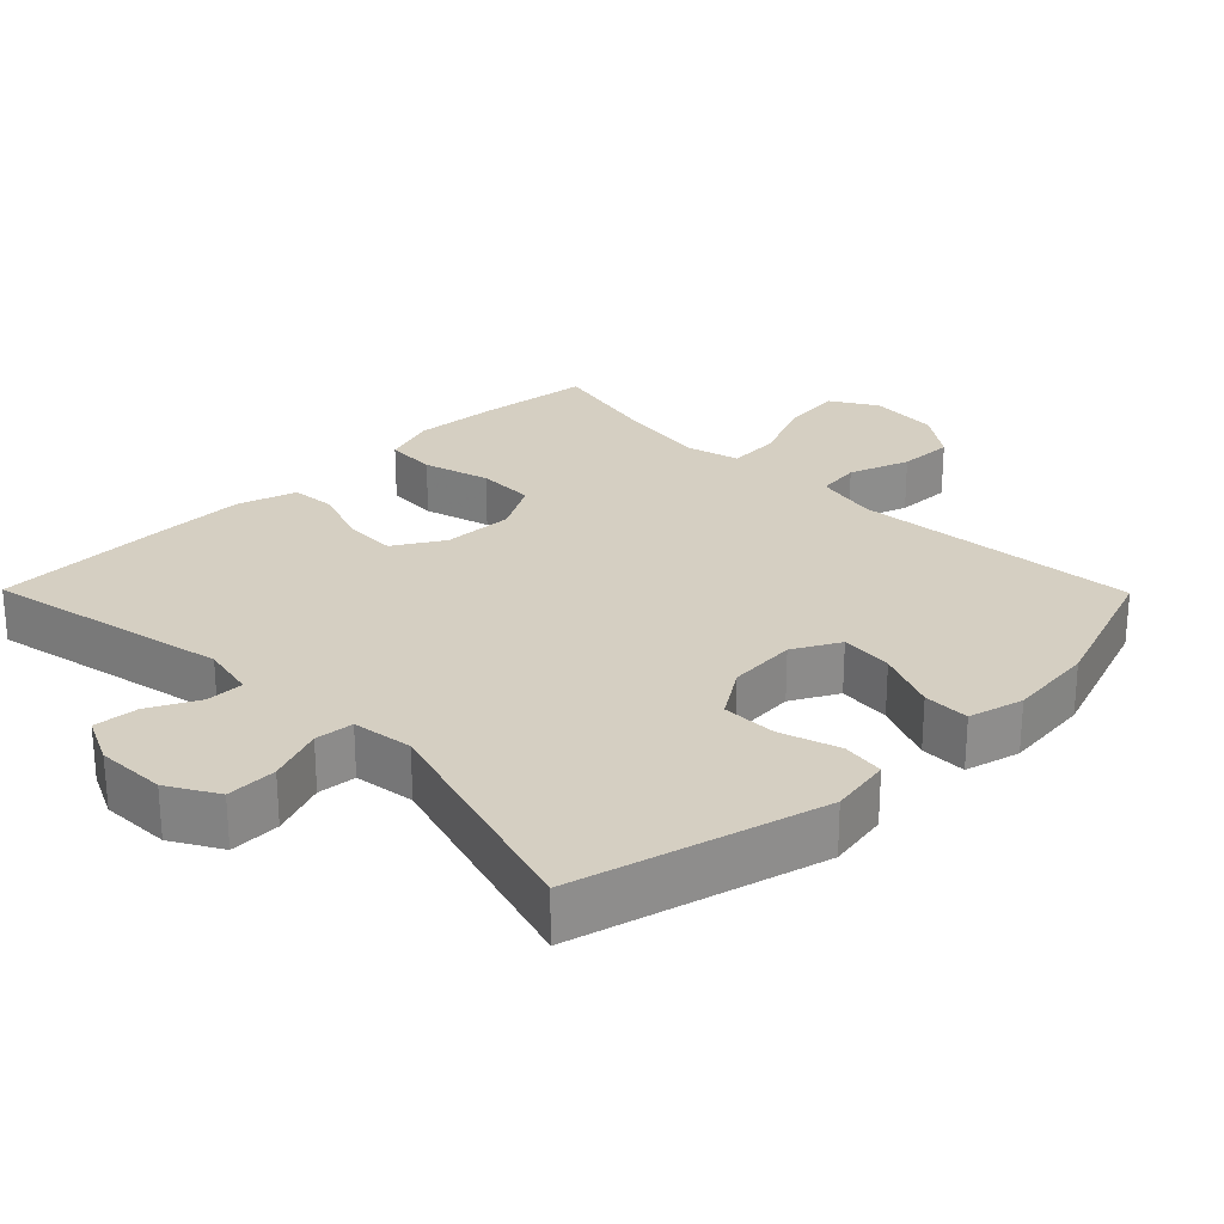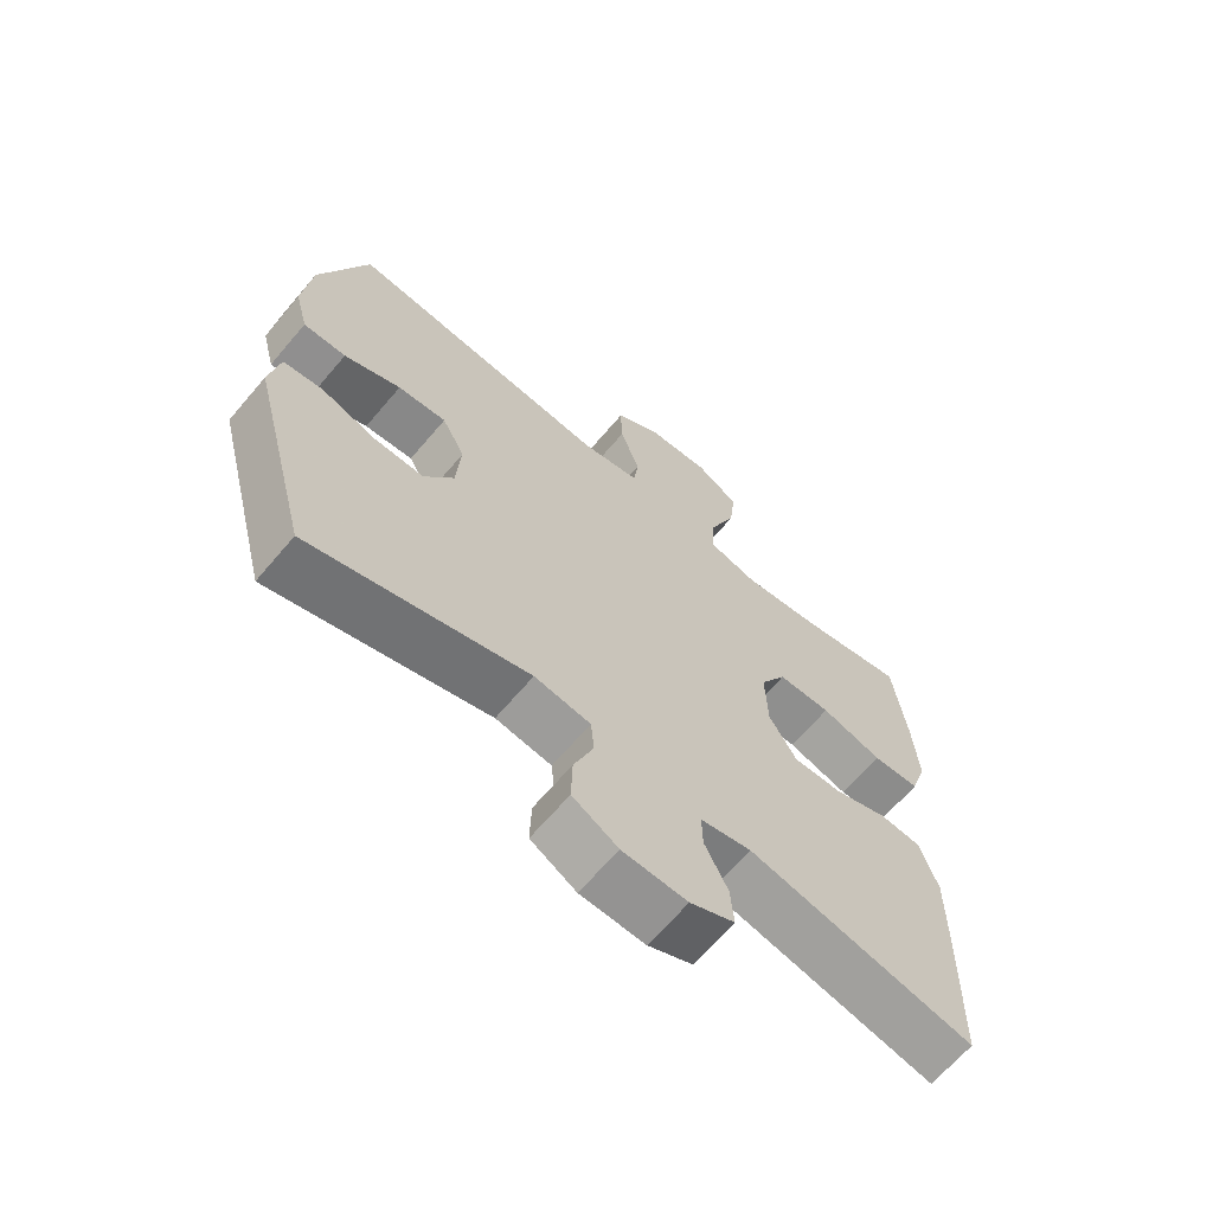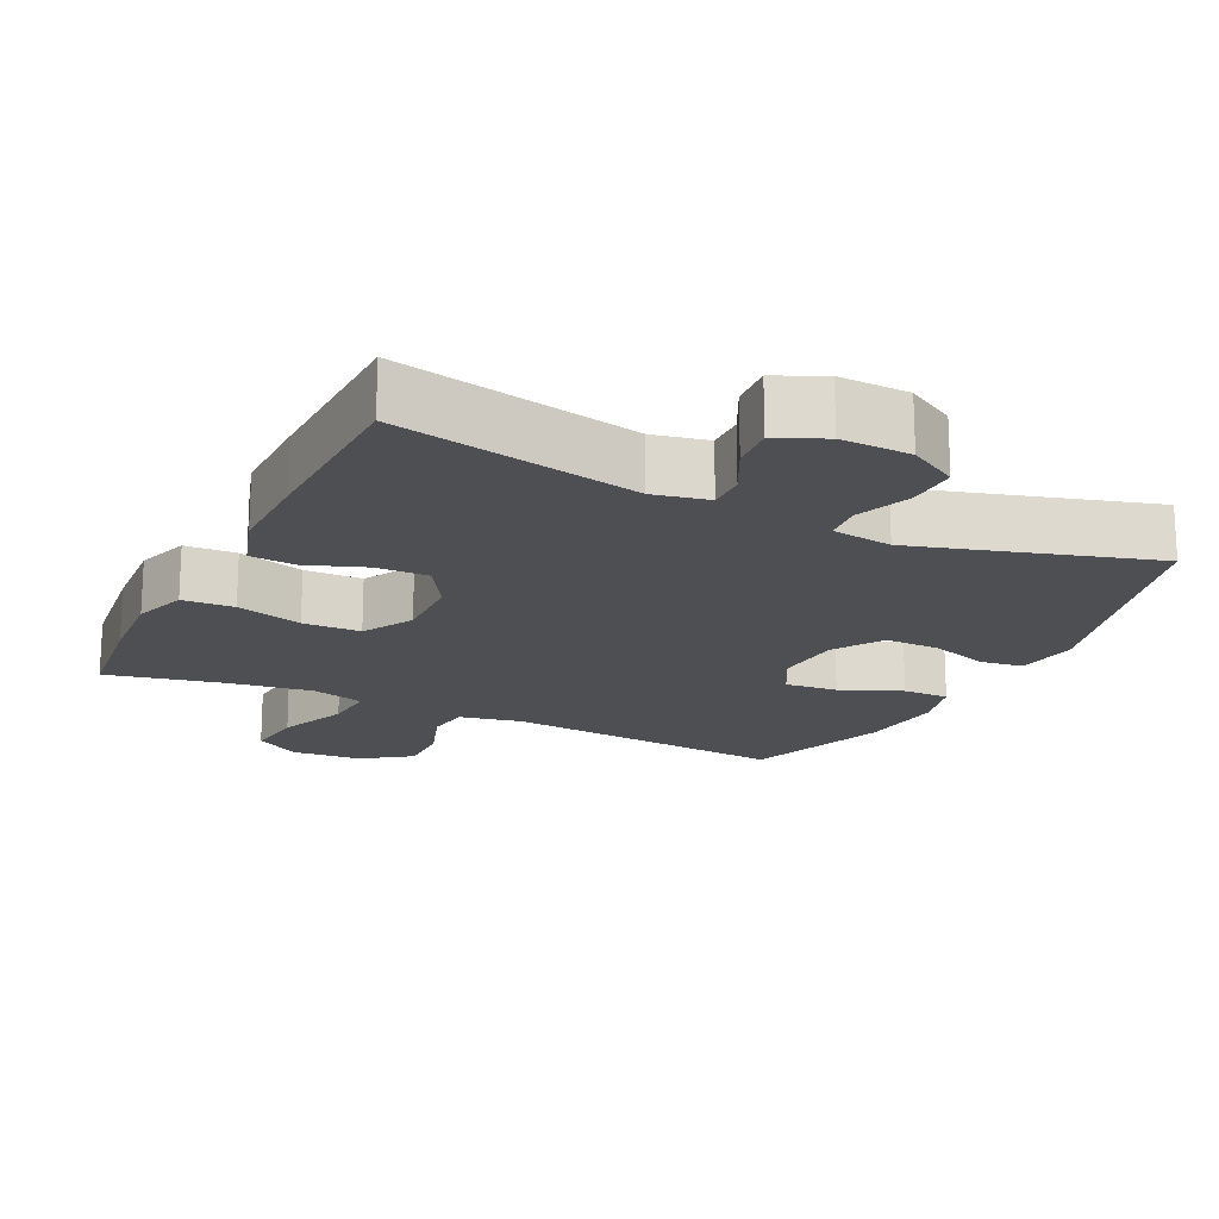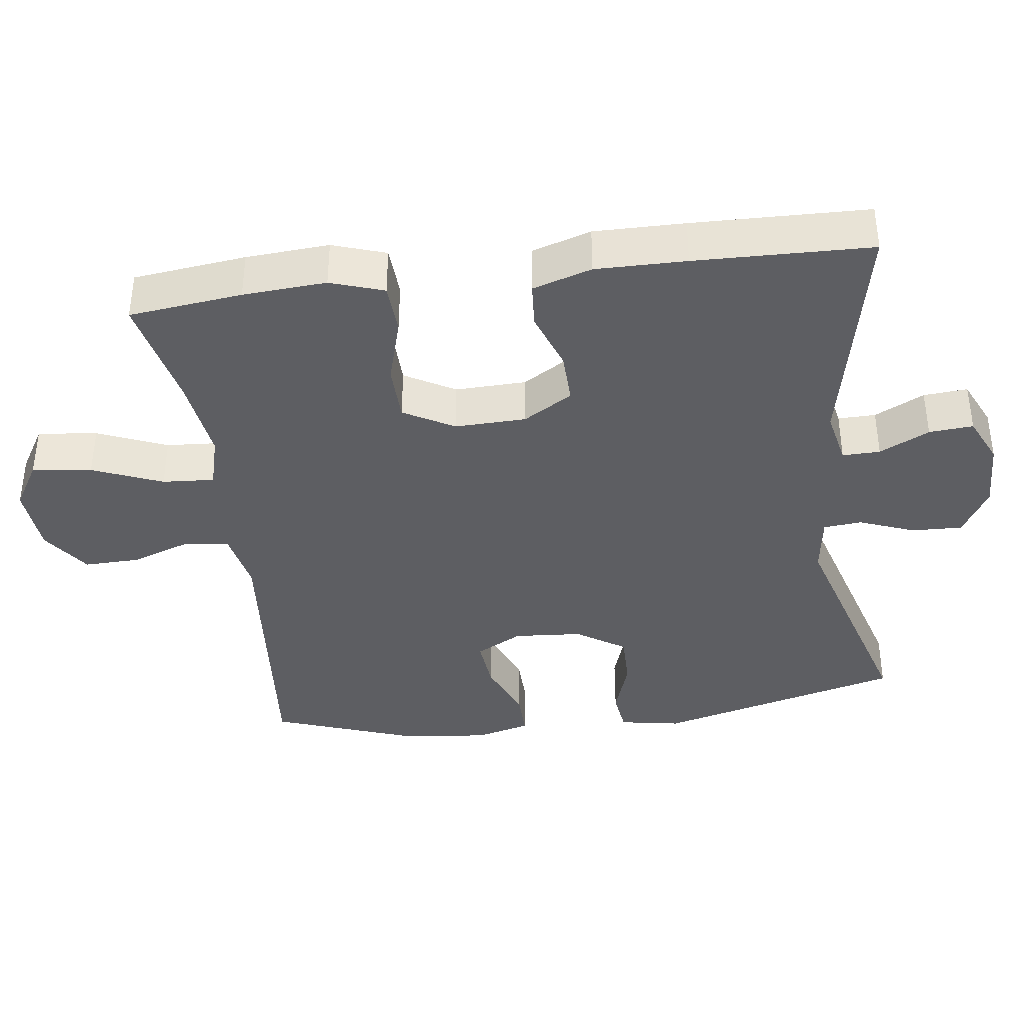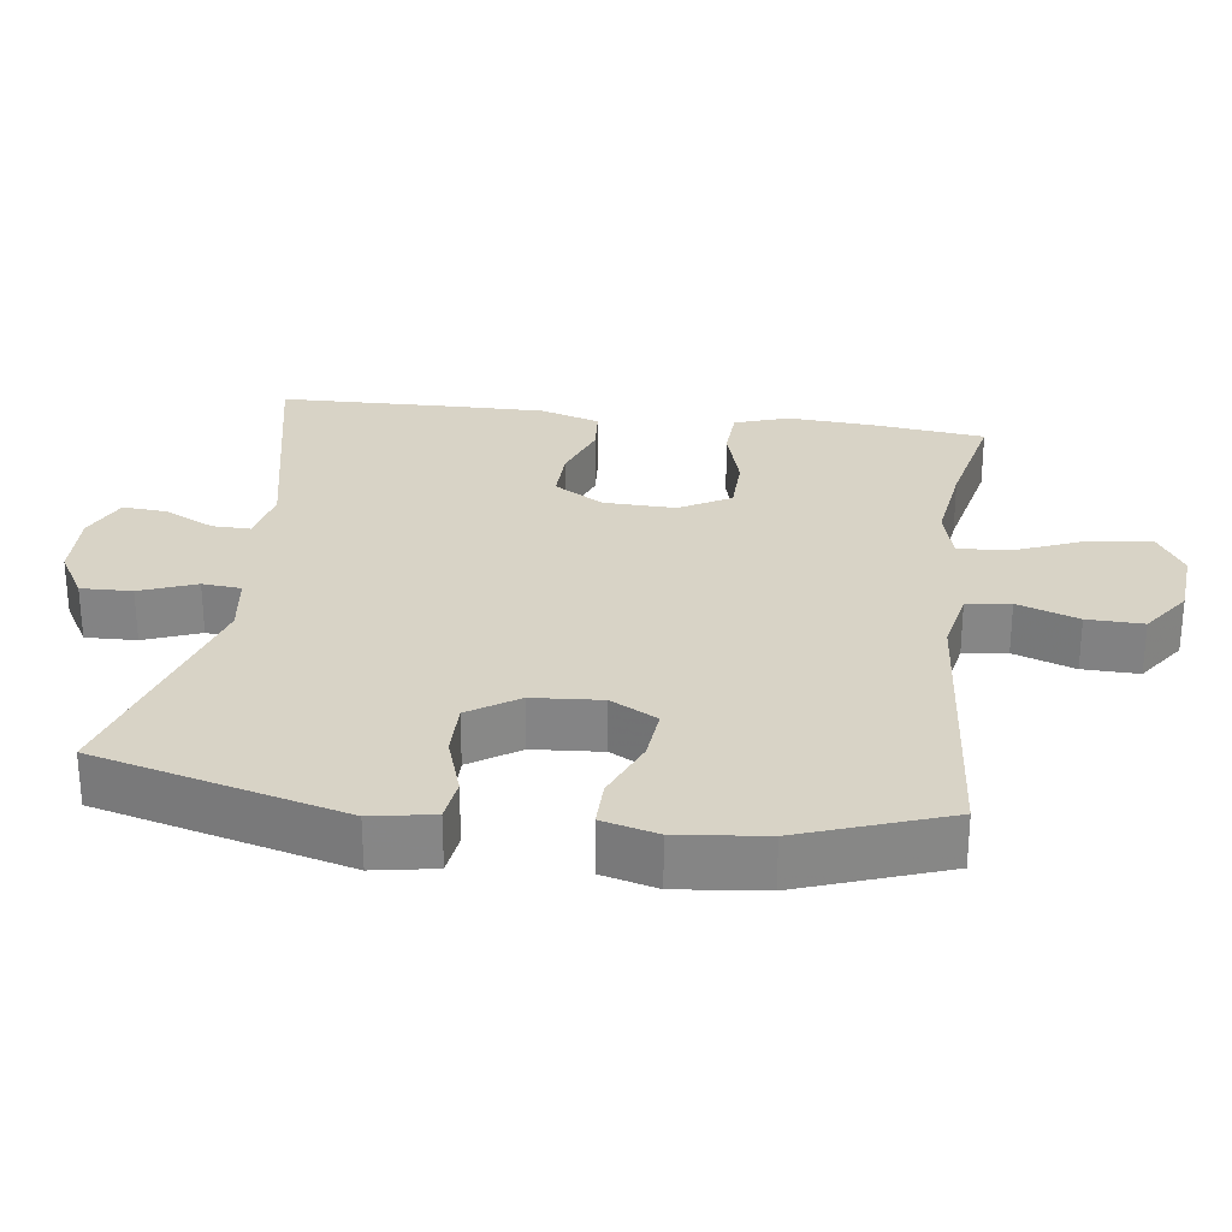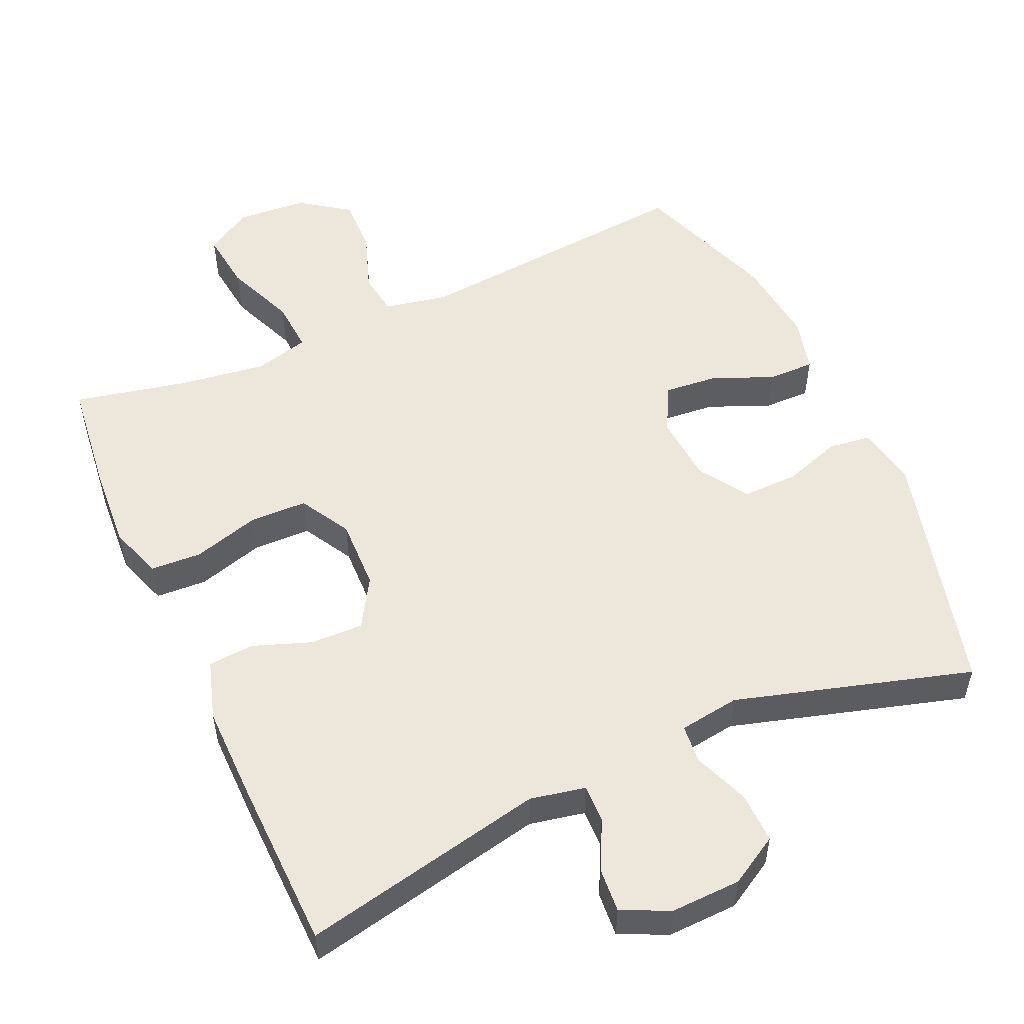
<metadata>
{"format":"obj","ext":"obj","renderer":"f3d","projection":"perspective","resolution":1024,"background":"white","views":[{"elev":25.9,"azim":-134.6,"up":"+Y"},{"elev":-65.9,"azim":-40.3,"up":"+Z"},{"elev":-18.0,"azim":154.0,"up":"+Y"},{"elev":-38.4,"azim":97.4,"up":"+Y"},{"elev":28.0,"azim":-82.5,"up":"+Y"},{"elev":53.2,"azim":155.7,"up":"+Y"}]}
</metadata>
<code>
v 0.5 0.07 -0.5
v 0.158 0.07 -0.429
v 0.081 0.07 -0.445
v 0.082 0.07 -0.498
v 0.117 0.07 -0.568
v 0.122 0.07 -0.63
v 0.055 0.07 -0.661
v -0.043 0.07 -0.658
v -0.112 0.07 -0.618
v -0.11 0.07 -0.547
v -0.08 0.07 -0.469
v -0.085 0.07 -0.415
v -0.17 0.07 -0.403
v -0.5 0.07 -0.5
v -0.591 0.07 -0.154
v -0.576 0.07 -0.068
v -0.516 0.07 -0.06
v -0.434 0.07 -0.087
v -0.357 0.07 -0.088
v -0.312 0.07 -0.019
v -0.305 0.07 0.077
v -0.34 0.07 0.142
v -0.414 0.07 0.135
v -0.5 0.07 0.099
v -0.565 0.07 0.098
v -0.585 0.07 0.175
v -0.572 0.07 0.297
v -0.5 0.07 0.5
v -0.098 0.07 0.464
v -0.009 0.07 0.482
v -0.001 0.07 0.543
v -0.031 0.07 0.628
v -0.033 0.07 0.706
v 0.035 0.07 0.754
v 0.133 0.07 0.762
v 0.198 0.07 0.723
v 0.188 0.07 0.639
v 0.148 0.07 0.541
v 0.143 0.07 0.468
v 0.218 0.07 0.448
v 0.339 0.07 0.465
v 0.5 0.07 0.5
v 0.519 0.07 0.341
v 0.527 0.07 0.224
v 0.502 0.07 0.149
v 0.43 0.07 0.145
v 0.337 0.07 0.172
v 0.256 0.07 0.17
v 0.216 0.07 0.099
v 0.219 0.07 -0.001
v 0.261 0.07 -0.07
v 0.335 0.07 -0.068
v 0.417 0.07 -0.038
v 0.481 0.07 -0.043
v 0.507 0.07 -0.126
v 0.506 0.07 -0.253
v 0.5 0 -0.5
v 0.158 0 -0.429
v 0.081 0 -0.445
v 0.082 0 -0.498
v 0.117 0 -0.568
v 0.122 0 -0.63
v 0.055 0 -0.661
v -0.043 0 -0.658
v -0.112 0 -0.618
v -0.11 0 -0.547
v -0.08 0 -0.469
v -0.085 0 -0.415
v -0.17 0 -0.403
v -0.5 0 -0.5
v -0.591 0 -0.154
v -0.576 0 -0.068
v -0.516 0 -0.06
v -0.434 0 -0.087
v -0.357 0 -0.088
v -0.312 0 -0.019
v -0.305 0 0.077
v -0.34 0 0.142
v -0.414 0 0.135
v -0.5 0 0.099
v -0.565 0 0.098
v -0.585 0 0.175
v -0.572 0 0.297
v -0.5 0 0.5
v -0.098 0 0.464
v -0.009 0 0.482
v -0.001 0 0.543
v -0.031 0 0.628
v -0.033 0 0.706
v 0.035 0 0.754
v 0.133 0 0.762
v 0.198 0 0.723
v 0.188 0 0.639
v 0.148 0 0.541
v 0.143 0 0.468
v 0.218 0 0.448
v 0.339 0 0.465
v 0.5 0 0.5
v 0.519 0 0.341
v 0.527 0 0.224
v 0.502 0 0.149
v 0.43 0 0.145
v 0.337 0 0.172
v 0.256 0 0.17
v 0.216 0 0.099
v 0.219 0 -0.001
v 0.261 0 -0.07
v 0.335 0 -0.068
v 0.417 0 -0.038
v 0.481 0 -0.043
v 0.507 0 -0.126
v 0.506 0 -0.253
f 55 56 1 2
f 52 53 54 55
f 51 52 55 2
f 50 51 2 3
f 49 50 3
f 44 45 46 47
f 44 47 48
f 41 42 43 44
f 40 41 44 48
f 39 40 48 49
f 35 36 37 38
f 35 38 39
f 34 35 39
f 31 32 33 34
f 30 31 34 39
f 29 30 39 49
f 23 24 25 26
f 22 23 26 27
f 15 16 17 18
f 13 14 15 18
f 12 13 18 19
f 8 9 10 11
f 8 11 12
f 7 8 12
f 4 5 6 7
f 3 4 7 12
f 22 27 28 29
f 21 22 29 49
f 20 21 49 3
f 3 12 19 20
f 58 57 112 111
f 111 110 109 108
f 58 111 108 107
f 59 58 107 106
f 59 106 105
f 103 102 101 100
f 104 103 100
f 100 99 98 97
f 104 100 97 96
f 105 104 96 95
f 94 93 92 91
f 95 94 91
f 95 91 90
f 90 89 88 87
f 95 90 87 86
f 105 95 86 85
f 82 81 80 79
f 83 82 79 78
f 74 73 72 71
f 74 71 70 69
f 75 74 69 68
f 67 66 65 64
f 68 67 64
f 68 64 63
f 63 62 61 60
f 68 63 60 59
f 85 84 83 78
f 105 85 78 77
f 59 105 77 76
f 76 75 68 59
f 1 57 58 2
f 2 58 59 3
f 3 59 60 4
f 4 60 61 5
f 5 61 62 6
f 6 62 63 7
f 7 63 64 8
f 8 64 65 9
f 9 65 66 10
f 10 66 67 11
f 11 67 68 12
f 12 68 69 13
f 13 69 70 14
f 14 70 71 15
f 15 71 72 16
f 16 72 73 17
f 17 73 74 18
f 18 74 75 19
f 19 75 76 20
f 20 76 77 21
f 21 77 78 22
f 22 78 79 23
f 23 79 80 24
f 24 80 81 25
f 25 81 82 26
f 26 82 83 27
f 27 83 84 28
f 28 84 85 29
f 29 85 86 30
f 30 86 87 31
f 31 87 88 32
f 32 88 89 33
f 33 89 90 34
f 34 90 91 35
f 35 91 92 36
f 36 92 93 37
f 37 93 94 38
f 38 94 95 39
f 39 95 96 40
f 40 96 97 41
f 41 97 98 42
f 42 98 99 43
f 43 99 100 44
f 44 100 101 45
f 45 101 102 46
f 46 102 103 47
f 47 103 104 48
f 48 104 105 49
f 49 105 106 50
f 50 106 107 51
f 51 107 108 52
f 52 108 109 53
f 53 109 110 54
f 54 110 111 55
f 55 111 112 56
f 56 112 57 1

</code>
